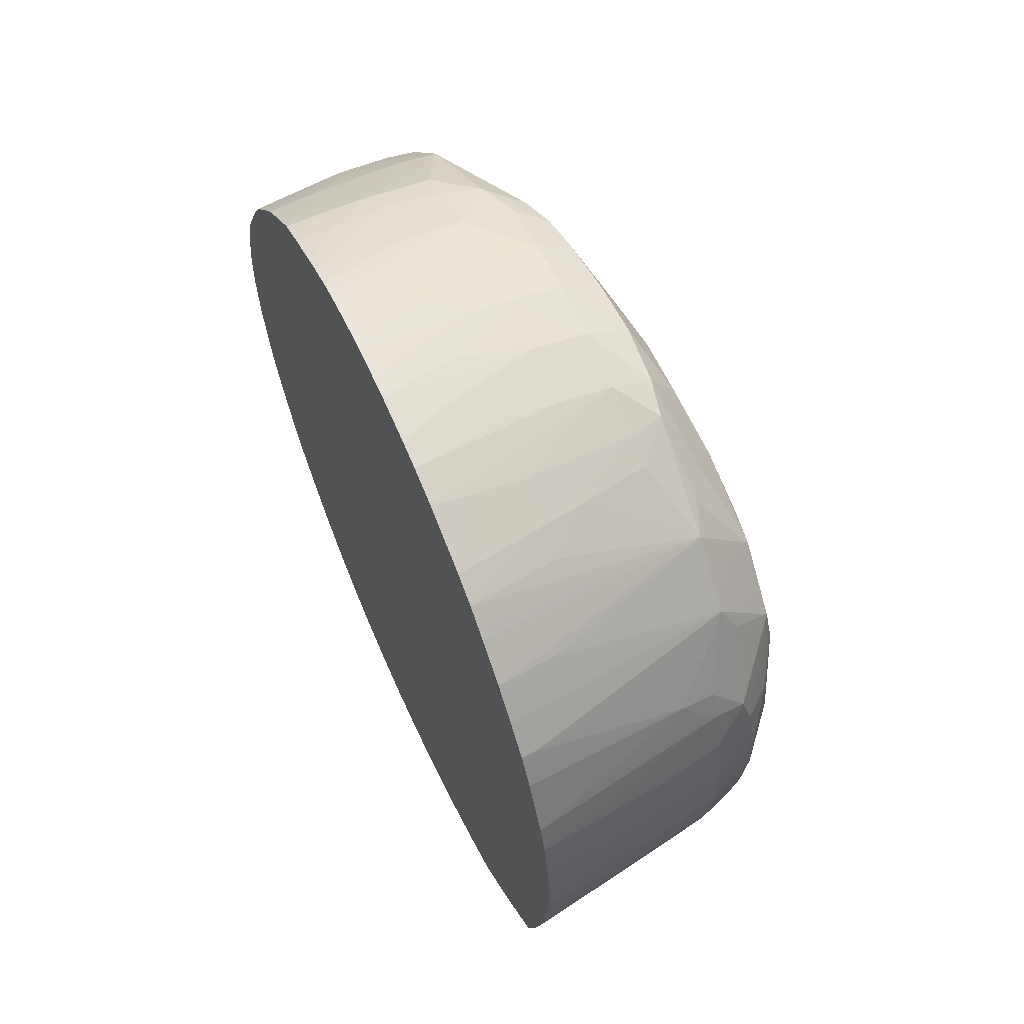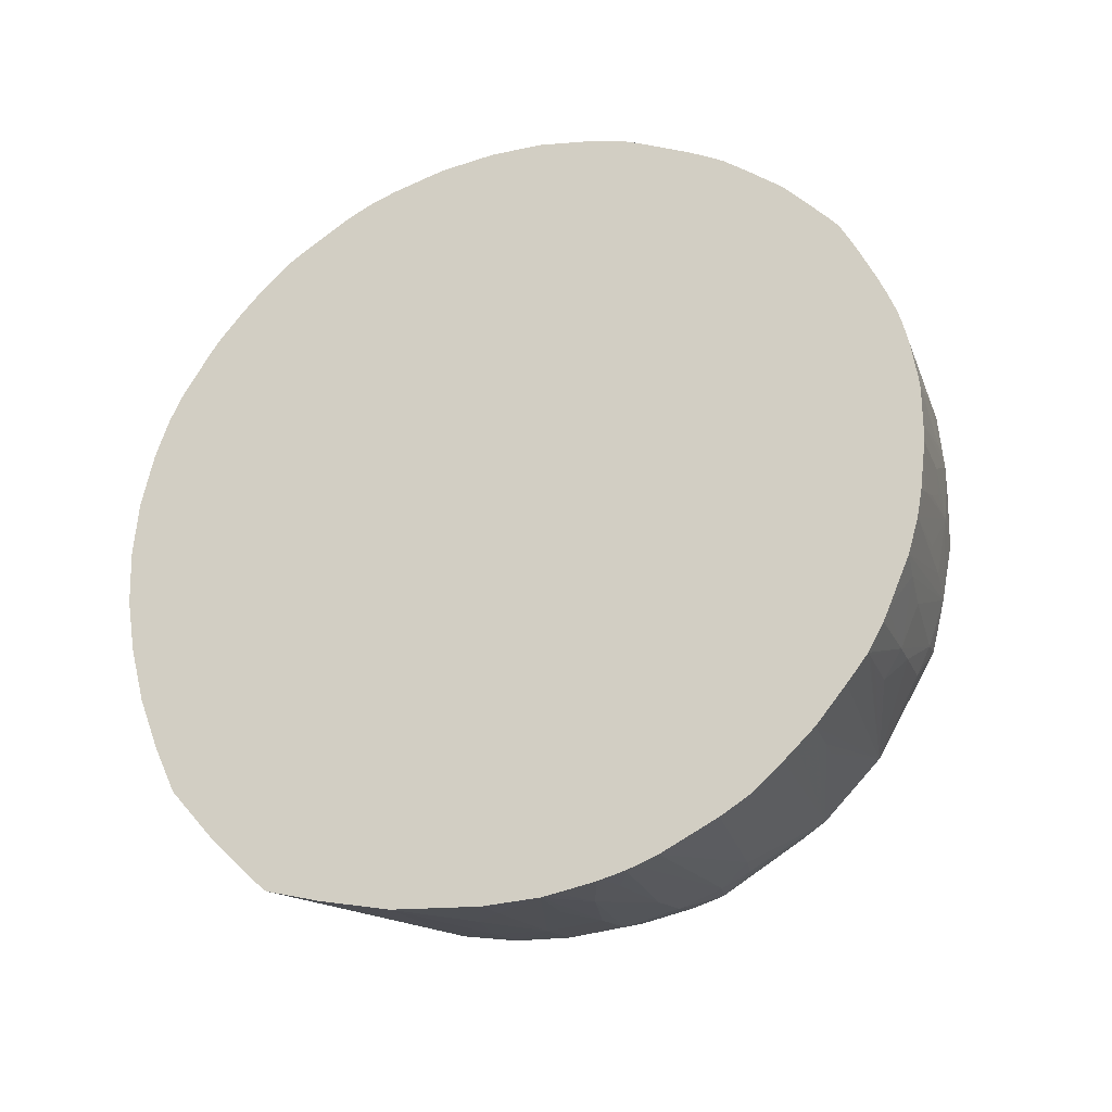
<metadata>
{"format":"obj","ext":"obj","renderer":"f3d","projection":"perspective","resolution":1024,"background":"white","views":[{"elev":62.7,"azim":-24.2,"up":"+Z"},{"elev":-27.8,"azim":-67.2,"up":"+Y"}]}
</metadata>
<code>
v 0.02236 0.01543 -0.01127
v 0.02236 0.01559 -0.01284
v 0.02364 0.01567 -0.01188
v 0.02304 0.01554 -0.01127
v 0.02236 0.01544 -0.01027
v 0.025 0.01594 -0.01225
v 0.02236 0.01591 -0.01411
v 0.025 0.01614 -0.01323
v 0.025 0.01586 -0.01127
v 0.02369 0.01566 -0.01048
v 0.025 0.01591 -0.0103
v 0.02352 0.01569 -0.009828
v 0.02236 0.01548 -0.01001
v 0.02598 0.01633 -0.01323
v 0.02598 0.01612 -0.01225
v 0.02236 0.01621 -0.01508
v 0.02598 0.01605 -0.01127
v 0.02598 0.01611 -0.0103
v 0.025 0.01609 -0.009315
v 0.02313 0.01574 -0.009253
v 0.02236 0.0156 -0.009253
v 0.02236 0.01558 -0.009348
v 0.02663 0.01655 -0.01323
v 0.02598 0.01657 -0.01394
v 0.02651 0.01664 -0.01379
v 0.02678 0.01644 -0.01225
v 0.02236 0.01623 -0.01514
v 0.02687 0.01641 -0.01127
v 0.02687 0.01644 -0.0103
v 0.02672 0.01654 -0.009315
v 0.02598 0.01629 -0.009315
v 0.02248 0.0157 -0.008885
v 0.02236 0.01565 -0.009002
v 0.02698 0.01716 -0.01323
v 0.02719 0.01716 -0.01225
v 0.02598 0.01684 -0.01443
v 0.02598 0.01735 -0.01522
v 0.02658 0.0175 -0.01491
v 0.02668 0.01717 -0.01415
v 0.02736 0.0172 -0.01121
v 0.02736 0.01699 -0.0103
v 0.02236 0.01721 -0.01613
v 0.02565 0.01758 -0.01577
v 0.02721 0.01695 -0.009315
v 0.02745 0.01765 -0.007846
v 0.02657 0.01663 -0.00873
v 0.02598 0.01654 -0.008547
v 0.02236 0.01573 -0.008708
v 0.02236 0.01569 -0.008844
v 0.02665 0.01814 -0.01522
v 0.02692 0.01814 -0.01422
v 0.02746 0.01756 -0.01085
v 0.0263 0.01781 -0.01556
v 0.02653 0.01847 -0.0158
v 0.02748 0.01748 -0.0103
v 0.02753 0.01744 -0.009315
v 0.02752 0.01751 -0.008501
v 0.02236 0.01824 -0.01702
v 0.025 0.01848 -0.0168
v 0.02561 0.01854 -0.01674
v 0.0275 0.01837 -0.007353
v 0.02746 0.01861 -0.006842
v 0.02721 0.01788 -0.007353
v 0.02647 0.01765 -0.00686
v 0.02672 0.01748 -0.007353
v 0.02598 0.01677 -0.008057
v 0.02536 0.01669 -0.007897
v 0.02502 0.01646 -0.008267
v 0.02236 0.01586 -0.008329
v 0.02708 0.01814 -0.01323
v 0.02654 0.01912 -0.0159
v 0.02668 0.01912 -0.0152
v 0.02746 0.01769 -0.01085
v 0.02754 0.01823 -0.009403
v 0.02628 0.01912 -0.01639
v 0.02579 0.01912 -0.01694
v 0.02561 0.02034 -0.01774
v 0.02755 0.01804 -0.008238
v 0.02236 0.01911 -0.01743
v 0.02402 0.01965 -0.01763
v 0.025 0.01969 -0.01761
v 0.025 0.01912 -0.01725
v 0.02754 0.01912 -0.007353
v 0.02749 0.01912 -0.006716
v 0.0274 0.0201 -0.006114
v 0.02689 0.02011 -0.005354
v 0.02717 0.01912 -0.006226
v 0.02668 0.01912 -0.005706
v 0.02649 0.01862 -0.005873
v 0.02681 0.01828 -0.006525
v 0.02402 0.01777 -0.006007
v 0.02341 0.01768 -0.005918
v 0.02236 0.01753 -0.005774
v 0.02236 0.01726 -0.006075
v 0.02236 0.01705 -0.006304
v 0.02236 0.01663 -0.006807
v 0.0226 0.01665 -0.006846
v 0.02598 0.0172 -0.007353
v 0.02236 0.01647 -0.007067
v 0.02236 0.01632 -0.007343
v 0.02651 0.01977 -0.01586
v 0.02605 0.02108 -0.01716
v 0.02745 0.01861 -0.009789
v 0.02749 0.01882 -0.009136
v 0.02745 0.0206 -0.006878
v 0.02748 0.02003 -0.007264
v 0.0259 0.02005 -0.01723
v 0.02569 0.02108 -0.01783
v 0.025 0.02018 -0.01783
v 0.025 0.02108 -0.01811
v 0.02236 0.02007 -0.0178
v 0.02402 0.02014 -0.01784
v 0.02749 0.0201 -0.006605
v 0.0274 0.02099 -0.006369
v 0.02716 0.02206 -0.005393
v 0.02717 0.02108 -0.005393
v 0.02671 0.02108 -0.004722
v 0.02658 0.02044 -0.004831
v 0.02236 0.01766 -0.005661
v 0.02598 0.01978 -0.005
v 0.02473 0.01951 -0.004846
v 0.02402 0.01888 -0.005078
v 0.02304 0.01871 -0.004962
v 0.02255 0.01863 -0.004903
v 0.02236 0.0186 -0.004882
v 0.02236 0.0183 -0.005122
v 0.02236 0.01814 -0.005249
v 0.02595 0.02206 -0.01716
v 0.02581 0.02304 -0.01716
v 0.02554 0.0248 -0.01697
v 0.02568 0.02206 -0.01786
v 0.02562 0.02304 -0.01783
v 0.02546 0.02922 -0.01153
v 0.02655 0.02581 -0.006373
v 0.02722 0.02206 -0.006373
v 0.02745 0.0206 -0.006693
v 0.0255 0.02943 -0.01088
v 0.025 0.02206 -0.01825
v 0.02402 0.02108 -0.01818
v 0.02402 0.02206 -0.01839
v 0.02236 0.02108 -0.01808
v 0.02703 0.02304 -0.005393
v 0.02662 0.02402 -0.004727
v 0.02671 0.02304 -0.004639
v 0.02675 0.02206 -0.004634
v 0.02598 0.02206 -0.004256
v 0.02598 0.02108 -0.004453
v 0.02598 0.02027 -0.004752
v 0.02402 0.01937 -0.004765
v 0.02236 0.01907 -0.004613
v 0.02556 0.02384 -0.01775
v 0.02548 0.02449 -0.01762
v 0.02562 0.0241 -0.01724
v 0.02519 0.02794 -0.0152
v 0.02534 0.02794 -0.01422
v 0.025 0.02304 -0.01825
v 0.02542 0.0289 -0.01227
v 0.02527 0.02892 -0.01323
v 0.02643 0.0263 -0.006373
v 0.02654 0.02571 -0.005681
v 0.02686 0.02402 -0.005393
v 0.02599 0.02794 -0.008333
v 0.02508 0.02973 -0.01123
v 0.02552 0.02946 -0.0103
v 0.02482 0.02967 -0.01323
v 0.02492 0.02977 -0.01225
v 0.02402 0.02304 -0.01846
v 0.02304 0.02206 -0.01831
v 0.02236 0.02206 -0.01825
v 0.02653 0.02469 -0.004831
v 0.02598 0.02402 -0.004343
v 0.02598 0.02304 -0.004224
v 0.025 0.02304 -0.004014
v 0.025 0.02206 -0.004085
v 0.025 0.02108 -0.004289
v 0.02236 0.02014 -0.004136
v 0.02304 0.0201 -0.004266
v 0.02402 0.0201 -0.004441
v 0.02236 0.01928 -0.004517
v 0.02509 0.0241 -0.01802
v 0.0249 0.025 -0.01792
v 0.0247 0.02576 -0.01778
v 0.02477 0.02696 -0.01695
v 0.02521 0.02696 -0.01618
v 0.02479 0.0279 -0.01614
v 0.02462 0.02852 -0.01579
v 0.02478 0.02873 -0.0152
v 0.02493 0.029 -0.01429
v 0.02402 0.02402 -0.0184
v 0.02593 0.02794 -0.007353
v 0.02663 0.02501 -0.00537
v 0.02615 0.02696 -0.006373
v 0.02567 0.02788 -0.006464
v 0.02556 0.02752 -0.005818
v 0.02638 0.02534 -0.005027
v 0.02553 0.02946 -0.009583
v 0.0257 0.02879 -0.008333
v 0.025 0.02981 -0.0103
v 0.02468 0.02954 -0.01401
v 0.02402 0.02989 -0.01323
v 0.02402 0.03007 -0.01225
v 0.02402 0.03013 -0.01127
v 0.02304 0.02304 -0.01837
v 0.02236 0.02304 -0.0183
v 0.02572 0.02578 -0.004782
v 0.02602 0.02501 -0.004647
v 0.025 0.025 -0.004325
v 0.025 0.02402 -0.00409
v 0.02372 0.02361 -0.003906
v 0.02433 0.02304 -0.00394
v 0.02236 0.02236 -0.003742
v 0.02375 0.02232 -0.003897
v 0.02402 0.02108 -0.004136
v 0.02406 0.02202 -0.003968
v 0.02344 0.02167 -0.003933
v 0.02279 0.0214 -0.003889
v 0.02236 0.02077 -0.00395
v 0.02236 0.02075 -0.003953
v 0.02402 0.025 -0.01818
v 0.02402 0.02591 -0.01784
v 0.02402 0.0264 -0.01761
v 0.02461 0.02754 -0.01674
v 0.02402 0.02808 -0.01632
v 0.02402 0.02855 -0.01583
v 0.02402 0.029 -0.0152
v 0.02402 0.02936 -0.01461
v 0.02304 0.02402 -0.01831
v 0.02304 0.025 -0.0181
v 0.0256 0.02857 -0.007353
v 0.0255 0.02844 -0.006853
v 0.025 0.02805 -0.006307
v 0.025 0.02756 -0.005782
v 0.025 0.02696 -0.005314
v 0.025 0.02643 -0.004925
v 0.02576 0.02696 -0.005604
v 0.025 0.02848 -0.006797
v 0.02507 0.02962 -0.009279
v 0.02544 0.02938 -0.008929
v 0.02402 0.03004 -0.0103
v 0.02402 0.02959 -0.01412
v 0.02304 0.02952 -0.01397
v 0.02304 0.02975 -0.01323
v 0.02304 0.02993 -0.01225
v 0.02304 0.02999 -0.01127
v 0.02304 0.02991 -0.0103
v 0.02236 0.02402 -0.01821
v 0.025 0.02594 -0.004693
v 0.02402 0.025 -0.004256
v 0.02236 0.02436 -0.003953
v 0.02403 0.02397 -0.004002
v 0.02304 0.02423 -0.003979
v 0.02236 0.02387 -0.003848
v 0.02236 0.02326 -0.003762
v 0.02236 0.02304 -0.003739
v 0.02304 0.02304 -0.003808
v 0.02384 0.02304 -0.00389
v 0.02236 0.02205 -0.003752
v 0.02236 0.02121 -0.003863
v 0.02304 0.02583 -0.0178
v 0.02304 0.02632 -0.01757
v 0.02402 0.02696 -0.01724
v 0.02402 0.02759 -0.01679
v 0.02304 0.02752 -0.01673
v 0.02304 0.02801 -0.01624
v 0.02304 0.02849 -0.01575
v 0.02304 0.02887 -0.0152
v 0.02304 0.0293 -0.01446
v 0.02236 0.025 -0.01799
v 0.02236 0.02544 -0.01784
v 0.02236 0.0257 -0.01775
v 0.025 0.02882 -0.007353
v 0.02507 0.02927 -0.008302
v 0.02479 0.02951 -0.008607
v 0.02402 0.02806 -0.006272
v 0.02402 0.02851 -0.006764
v 0.02402 0.02757 -0.005769
v 0.02374 0.02649 -0.004887
v 0.02405 0.02607 -0.004696
v 0.02402 0.02889 -0.007353
v 0.02402 0.02981 -0.009315
v 0.02236 0.02966 -0.009589
v 0.02236 0.02959 -0.009279
v 0.02304 0.02969 -0.009315
v 0.02239 0.02945 -0.01381
v 0.02236 0.02945 -0.01377
v 0.02236 0.02961 -0.01326
v 0.02236 0.02975 -0.01256
v 0.02236 0.02981 -0.01225
v 0.02236 0.02986 -0.01158
v 0.02236 0.02987 -0.01127
v 0.02236 0.02983 -0.0106
v 0.02236 0.02981 -0.0103
v 0.02304 0.025 -0.004208
v 0.02236 0.0246 -0.004025
v 0.02236 0.02402 -0.00388
v 0.02236 0.02619 -0.0175
v 0.02236 0.02699 -0.01697
v 0.02304 0.02696 -0.01714
v 0.02254 0.02745 -0.01667
v 0.02236 0.02783 -0.01625
v 0.02236 0.02725 -0.01678
v 0.02253 0.02843 -0.01569
v 0.02236 0.0287 -0.01522
v 0.02236 0.02924 -0.01426
v 0.02402 0.0293 -0.008065
v 0.02402 0.02953 -0.008555
v 0.02304 0.02757 -0.005772
v 0.02304 0.02846 -0.006817
v 0.02236 0.02808 -0.006431
v 0.02236 0.02769 -0.005965
v 0.02236 0.02754 -0.005792
v 0.02304 0.02699 -0.005282
v 0.02304 0.0265 -0.004882
v 0.02304 0.02598 -0.004621
v 0.02236 0.0253 -0.004305
v 0.02236 0.025 -0.004177
v 0.02236 0.02869 -0.007293
v 0.02236 0.02843 -0.006863
v 0.02236 0.02944 -0.008763
v 0.02304 0.02948 -0.008671
v 0.02236 0.02944 -0.008777
v 0.02236 0.02943 -0.01383
v 0.02236 0.02769 -0.01638
v 0.02236 0.02815 -0.01592
v 0.02236 0.02853 -0.01549
v 0.02304 0.02925 -0.008181
v 0.02236 0.02881 -0.007513
v 0.02236 0.02717 -0.005455
v 0.02236 0.02665 -0.005007
v 0.02236 0.02819 -0.006562
v 0.02236 0.0265 -0.004883
v 0.02236 0.02614 -0.004697
v 0.02236 0.02598 -0.004615
v 0.02236 0.02943 -0.008747
v 0.02236 0.02931 -0.00848
v 0.02236 0.02923 -0.008326
f 173 211 212
f 173 212 174
f 174 213 175
f 174 212 214
f 174 214 215
f 174 215 216
f 174 216 217
f 175 218 176
f 174 218 213
f 175 213 218
f 176 179 177
f 181 189 219
f 181 219 182
f 182 219 220
f 173 210 211
f 174 217 218
f 182 220 221
f 169 204 203
f 173 208 209
f 165 188 199
f 182 221 222
f 165 199 200
f 165 200 201
f 165 201 166
f 166 201 202
f 166 202 198
f 167 168 169
f 173 209 210
f 167 169 203
f 167 227 189
f 170 195 205
f 170 205 206
f 170 206 171
f 171 207 208
f 171 208 172
f 171 206 207
f 172 208 173
f 167 203 227
f 182 222 183
f 194 234 205
f 183 185 184
f 194 236 231
f 195 235 205
f 196 198 237
f 196 237 238
f 196 238 197
f 197 238 229
f 198 202 239
f 198 239 237
f 199 226 240
f 199 240 200
f 200 240 241
f 200 241 242
f 200 242 243
f 200 243 201
f 201 243 202
f 202 243 244
f 164 198 196
f 194 230 236
f 183 222 185
f 194 235 195
f 194 233 234
f 185 222 186
f 186 222 223
f 186 223 224
f 186 224 225
f 186 225 226
f 186 226 199
f 186 199 187
f 187 199 188
f 189 227 228
f 189 228 219
f 190 197 229
f 190 229 192
f 192 230 193
f 192 229 230
f 193 230 194
f 194 231 232
f 194 232 233
f 194 205 235
f 163 166 198
f 146 172 173
f 162 197 190
f 137 164 162
f 137 158 165
f 137 165 166
f 137 166 163
f 138 140 167
f 138 167 156
f 139 141 140
f 140 168 167
f 140 141 168
f 141 169 168
f 142 161 143
f 143 170 171
f 143 171 144
f 143 161 170
f 144 171 172
f 144 172 145
f 145 172 146
f 137 163 164
f 202 244 245
f 135 161 142
f 134 137 162
f 128 151 129
f 129 151 152
f 129 152 153
f 129 153 130
f 130 153 152
f 130 152 154
f 130 154 155
f 130 155 133
f 131 138 156
f 131 156 132
f 132 156 151
f 133 155 157
f 133 157 158
f 133 158 137
f 134 159 160
f 134 160 161
f 134 161 135
f 134 162 159
f 163 198 164
f 146 173 174
f 147 174 175
f 155 158 157
f 156 167 189
f 156 189 181
f 156 181 180
f 158 188 165
f 159 162 190
f 159 190 160
f 160 191 161
f 160 190 192
f 160 192 193
f 160 193 194
f 160 194 195
f 160 195 170
f 160 170 191
f 161 191 170
f 162 164 196
f 162 196 197
f 154 158 155
f 146 174 147
f 154 188 158
f 154 186 187
f 147 175 176
f 147 176 177
f 147 177 178
f 147 178 148
f 148 178 149
f 149 179 150
f 149 178 177
f 149 177 179
f 151 156 180
f 151 180 181
f 151 181 152
f 152 181 182
f 152 182 183
f 152 183 184
f 152 184 154
f 154 184 185
f 154 185 186
f 154 187 188
f 202 245 239
f 227 246 228
f 204 246 227
f 264 302 265
f 265 302 266
f 266 302 303
f 266 303 267
f 267 304 284
f 267 303 304
f 271 273 305
f 271 305 279
f 273 280 306
f 273 306 305
f 274 275 307
f 274 307 276
f 275 279 308
f 275 308 309
f 275 309 310
f 275 310 311
f 275 311 307
f 264 300 302
f 276 307 312
f 263 301 299
f 263 298 297
f 245 292 281
f 247 278 248
f 248 293 294
f 248 294 249
f 248 278 293
f 249 295 251
f 250 251 295
f 250 295 252
f 259 270 260
f 260 296 297
f 260 297 298
f 260 298 261
f 260 270 296
f 261 298 262
f 262 298 263
f 263 299 300
f 263 300 264
f 263 297 301
f 244 292 245
f 276 312 313
f 277 313 314
f 305 320 326
f 305 326 327
f 305 327 317
f 307 311 328
f 307 328 329
f 307 329 312
f 308 330 309
f 308 318 330
f 312 329 313
f 313 329 331
f 313 331 332
f 313 332 333
f 313 333 314
f 314 333 315
f 319 334 320
f 320 334 335
f 320 335 326
f 305 306 320
f 276 313 277
f 302 324 325
f 300 324 302
f 277 314 278
f 278 314 315
f 278 315 316
f 278 316 293
f 279 305 317
f 279 317 318
f 279 318 308
f 280 283 319
f 280 319 320
f 280 320 306
f 282 321 283
f 283 321 319
f 284 322 285
f 284 304 322
f 293 316 294
f 299 301 323
f 299 323 300
f 302 325 303
f 203 204 227
f 244 291 292
f 243 290 244
f 215 257 216
f 216 257 258
f 216 258 217
f 219 228 259
f 219 259 220
f 220 259 260
f 220 260 221
f 221 260 261
f 221 261 222
f 222 261 262
f 222 262 223
f 223 262 263
f 223 263 264
f 223 264 265
f 223 265 224
f 224 265 225
f 225 265 266
f 214 257 215
f 225 266 226
f 212 257 214
f 211 256 255
f 205 234 247
f 205 247 207
f 205 207 206
f 207 248 249
f 207 249 208
f 207 247 248
f 208 250 209
f 208 249 251
f 208 251 250
f 209 252 253
f 209 253 254
f 209 254 255
f 209 255 256
f 209 256 210
f 209 250 252
f 210 256 211
f 211 257 212
f 211 255 254
f 244 290 291
f 226 266 267
f 128 132 151
f 237 273 238
f 237 239 280
f 238 273 272
f 239 245 281
f 239 281 282
f 239 282 283
f 239 283 280
f 240 267 241
f 241 267 284
f 241 284 242
f 242 284 285
f 242 285 286
f 242 286 287
f 242 287 288
f 242 288 243
f 243 288 289
f 243 289 290
f 237 280 273
f 226 267 240
f 236 279 275
f 234 278 247
f 228 246 268
f 228 268 269
f 228 269 270
f 228 270 259
f 229 238 230
f 230 271 236
f 230 238 272
f 230 272 273
f 230 273 271
f 231 274 232
f 231 236 275
f 231 275 274
f 232 276 277
f 232 277 233
f 232 274 276
f 233 277 234
f 234 277 278
f 236 271 279
f 125 149 150
f 96 99 97
f 122 124 123
f 9 11 10
f 9 15 17
f 11 17 18
f 11 18 12
f 12 19 20
f 12 20 21
f 12 21 22
f 9 17 11
f 12 22 13
f 14 23 15
f 14 16 24
f 14 24 25
f 14 25 23
f 15 23 26
f 15 26 17
f 16 27 24
f 12 18 19
f 7 16 14
f 7 14 8
f 6 15 9
f 1 58 42
f 1 42 27
f 1 27 16
f 1 16 7
f 1 7 2
f 2 6 3
f 2 7 8
f 2 8 6
f 3 6 9
f 3 9 4
f 4 9 5
f 5 9 10
f 5 10 11
f 5 11 12
f 5 12 13
f 6 8 14
f 6 14 15
f 17 26 28
f 17 28 29
f 17 29 18
f 18 29 30
f 29 41 44
f 29 44 30
f 30 44 45
f 30 45 46
f 30 46 31
f 31 46 47
f 31 47 32
f 32 47 48
f 32 48 49
f 32 49 33
f 34 39 38
f 34 38 50
f 34 50 51
f 34 51 35
f 35 51 52
f 35 52 40
f 36 43 37
f 28 41 29
f 1 79 58
f 27 43 36
f 26 41 28
f 18 30 31
f 18 31 19
f 19 31 32
f 19 32 20
f 20 32 21
f 21 32 33
f 23 34 35
f 23 35 26
f 23 25 34
f 24 36 25
f 24 27 36
f 25 36 37
f 25 37 38
f 25 38 39
f 25 39 34
f 26 35 40
f 26 40 41
f 27 42 43
f 1 111 79
f 1 141 111
f 1 169 141
f 1 125 150
f 1 150 179
f 1 179 176
f 1 176 218
f 1 218 217
f 1 217 258
f 1 258 257
f 1 257 211
f 1 211 254
f 1 254 253
f 1 253 252
f 1 252 295
f 1 295 249
f 1 249 294
f 1 294 316
f 1 316 315
f 1 315 333
f 1 126 125
f 1 333 332
f 1 127 126
f 1 93 119
f 326 335 336
f 1 2 3
f 1 3 4
f 1 4 5
f 1 5 13
f 1 13 22
f 1 22 21
f 1 21 33
f 1 33 49
f 1 49 48
f 1 48 69
f 1 69 100
f 1 100 99
f 1 99 96
f 1 96 95
f 1 95 94
f 1 94 93
f 1 119 127
f 37 43 53
f 1 332 331
f 1 329 328
f 1 286 285
f 1 285 322
f 1 322 304
f 1 304 303
f 1 303 325
f 1 325 324
f 1 324 300
f 1 300 323
f 1 323 301
f 1 301 297
f 1 297 296
f 1 296 270
f 1 270 269
f 1 269 268
f 1 268 246
f 1 246 204
f 1 204 169
f 1 287 286
f 1 331 329
f 1 288 287
f 1 290 289
f 1 328 311
f 1 311 310
f 1 310 309
f 1 309 330
f 1 330 318
f 1 318 317
f 1 317 327
f 1 327 336
f 1 336 335
f 1 335 334
f 1 334 319
f 1 319 321
f 1 321 282
f 1 282 281
f 1 281 292
f 1 292 291
f 1 291 290
f 1 289 288
f 37 53 38
f 38 53 54
f 38 54 50
f 86 116 117
f 86 117 118
f 86 118 87
f 87 118 88
f 88 118 89
f 89 119 93
f 89 93 92
f 89 92 91
f 89 118 120
f 89 120 121
f 89 121 122
f 89 122 123
f 89 123 124
f 89 124 125
f 89 125 126
f 89 126 127
f 89 127 119
f 85 113 114
f 101 102 128
f 85 116 86
f 85 114 115
f 74 104 105
f 74 105 106
f 74 106 83
f 75 77 107
f 75 107 108
f 75 108 102
f 77 109 110
f 77 110 108
f 77 108 107
f 77 81 109
f 79 111 112
f 79 112 80
f 80 112 81
f 81 112 109
f 83 106 113
f 83 113 84
f 84 113 85
f 85 115 116
f 74 103 104
f 101 128 129
f 101 130 103
f 113 136 114
f 114 142 115
f 114 135 142
f 115 142 143
f 115 143 144
f 115 144 145
f 115 145 116
f 116 145 117
f 117 145 146
f 117 146 147
f 117 147 118
f 118 147 148
f 118 148 120
f 120 148 121
f 121 148 149
f 121 149 122
f 122 149 124
f 111 139 112
f 101 129 130
f 111 141 139
f 110 139 140
f 102 108 131
f 102 131 132
f 102 132 128
f 103 105 104
f 103 130 133
f 103 133 105
f 105 134 135
f 105 135 114
f 105 114 136
f 105 136 113
f 105 113 106
f 105 133 137
f 105 137 134
f 108 110 138
f 108 138 131
f 109 112 139
f 109 139 110
f 110 140 138
f 124 149 125
f 74 83 78
f 73 103 74
f 47 68 69
f 47 69 48
f 50 54 51
f 51 70 52
f 51 54 71
f 51 71 72
f 51 72 70
f 52 70 73
f 52 73 74
f 52 74 56
f 52 56 55
f 53 60 54
f 54 75 71
f 54 60 76
f 54 76 77
f 54 77 75
f 56 74 78
f 47 67 68
f 56 78 57
f 47 66 67
f 46 64 66
f 40 52 55
f 40 55 41
f 41 55 56
f 41 56 57
f 41 57 44
f 42 58 59
f 42 59 60
f 42 60 43
f 43 60 53
f 44 57 45
f 45 61 62
f 45 62 63
f 45 63 64
f 45 64 65
f 45 65 46
f 45 57 61
f 46 65 64
f 46 66 47
f 73 101 103
f 57 78 61
f 58 80 81
f 64 93 94
f 64 94 95
f 64 95 96
f 64 96 97
f 64 97 98
f 64 98 66
f 66 98 67
f 67 69 68
f 67 98 97
f 67 97 99
f 67 99 100
f 67 100 69
f 70 72 101
f 70 101 73
f 71 75 102
f 71 102 101
f 71 101 72
f 64 92 93
f 58 79 80
f 64 91 92
f 64 90 89
f 58 81 82
f 58 82 59
f 59 82 60
f 60 82 81
f 60 81 77
f 60 77 76
f 61 78 83
f 61 83 84
f 61 84 62
f 62 84 85
f 62 85 86
f 62 86 87
f 62 87 88
f 62 88 89
f 62 89 90
f 62 90 64
f 62 64 63
f 64 89 91
f 326 336 327

</code>
